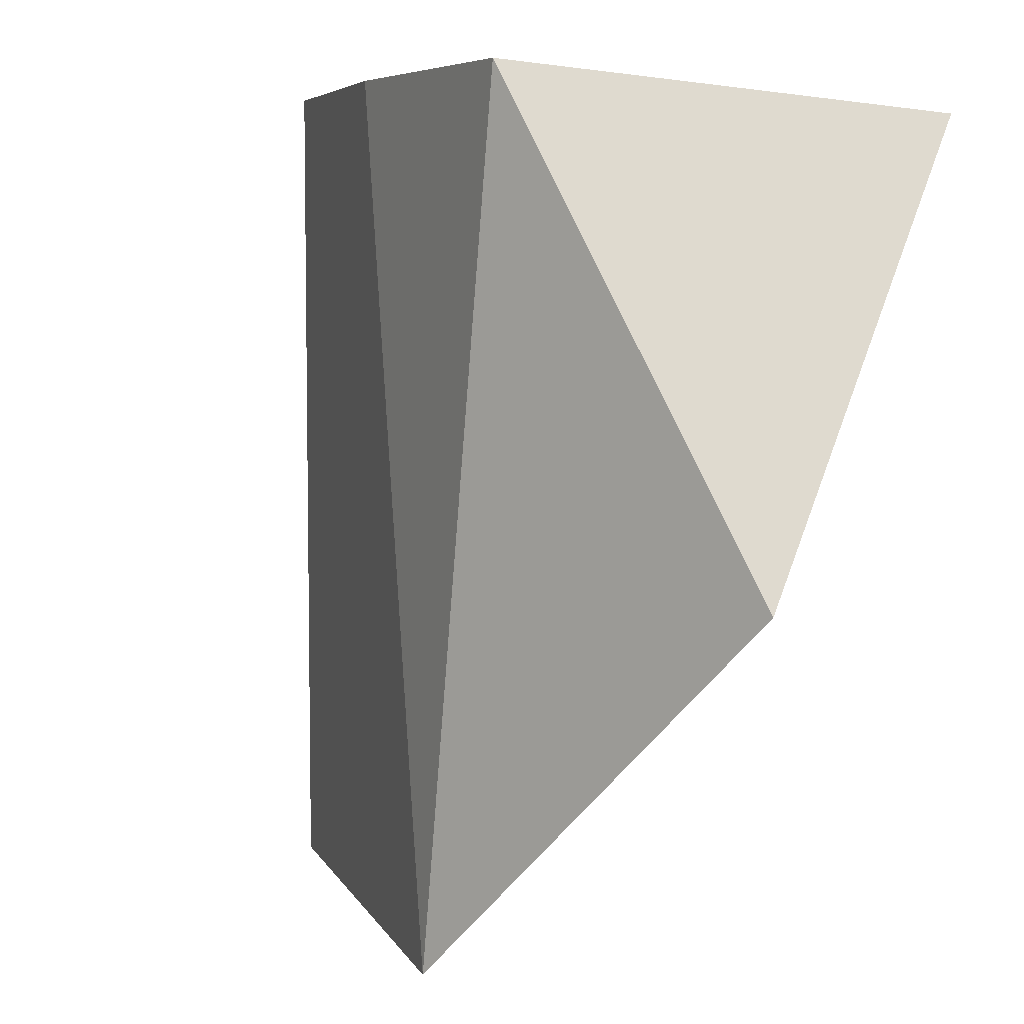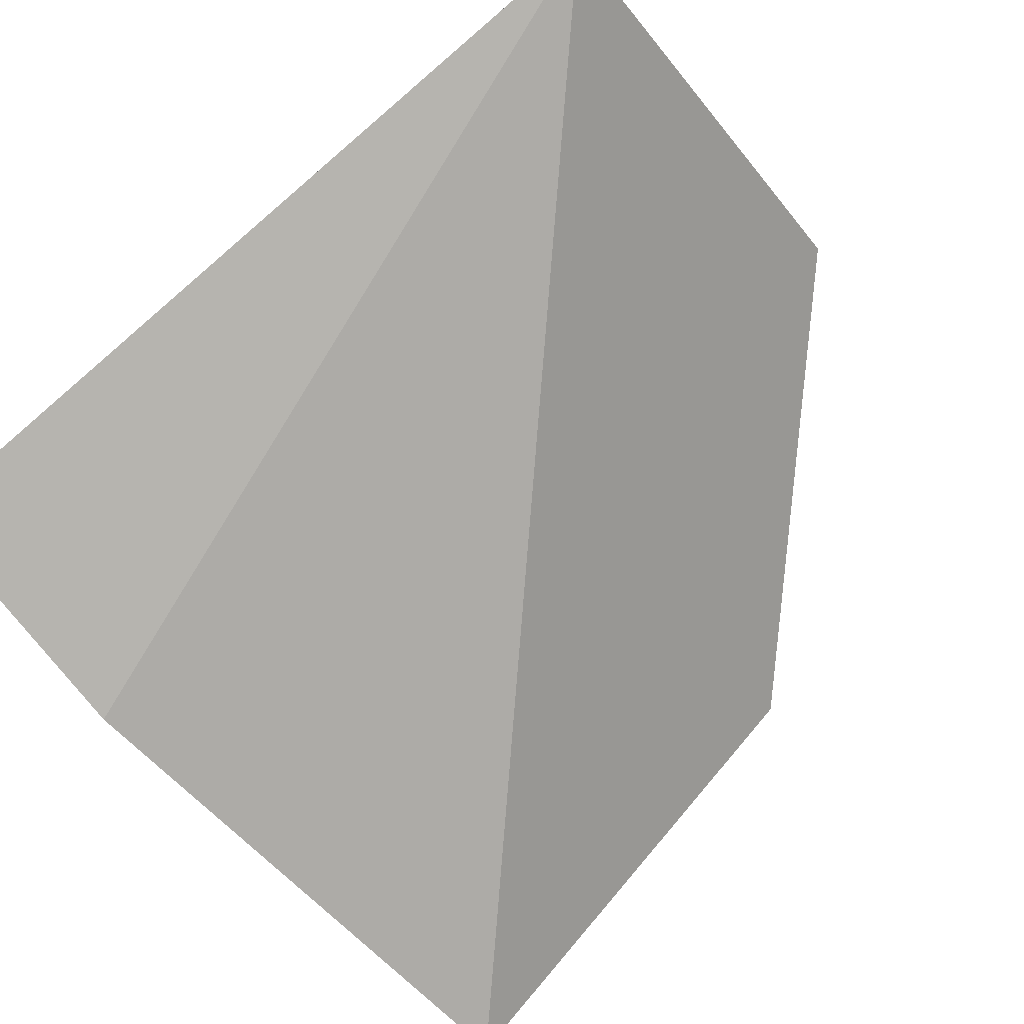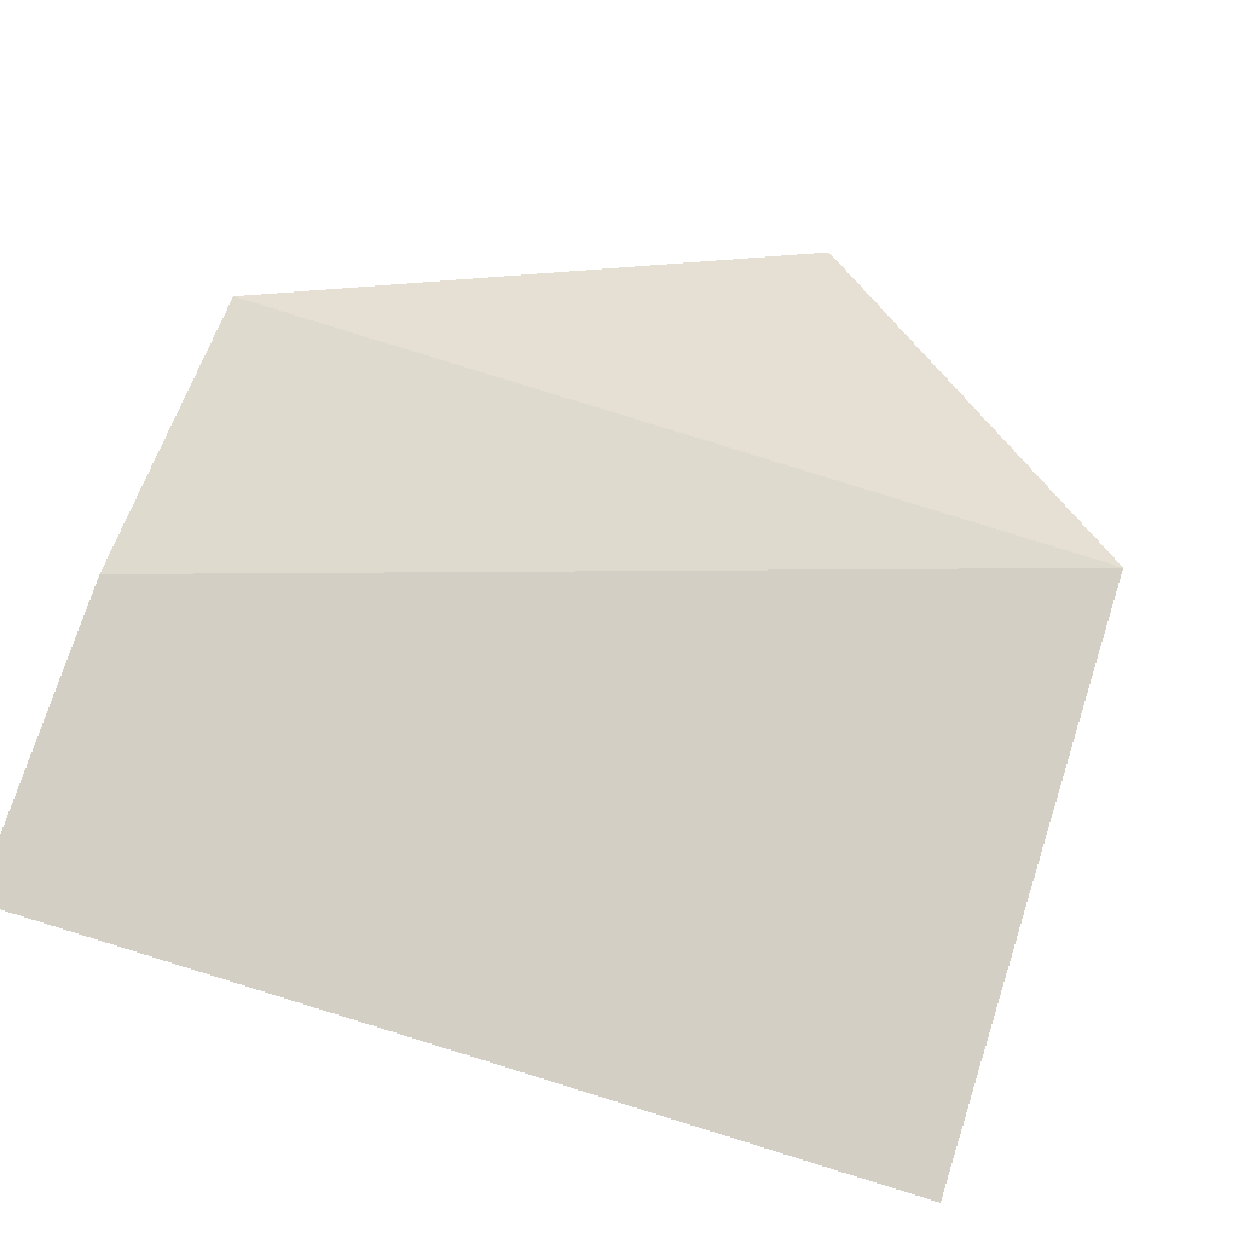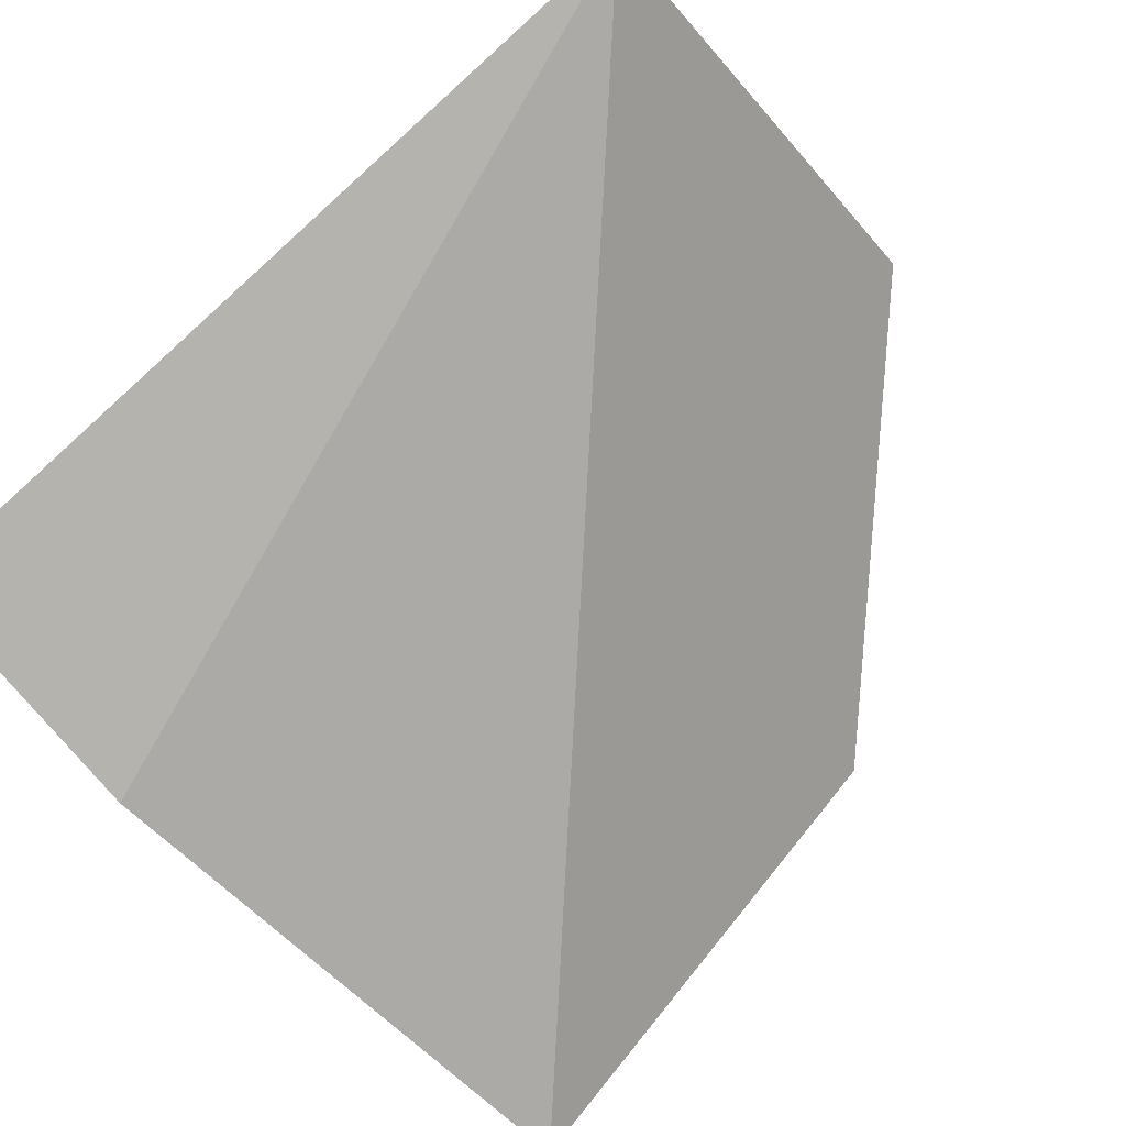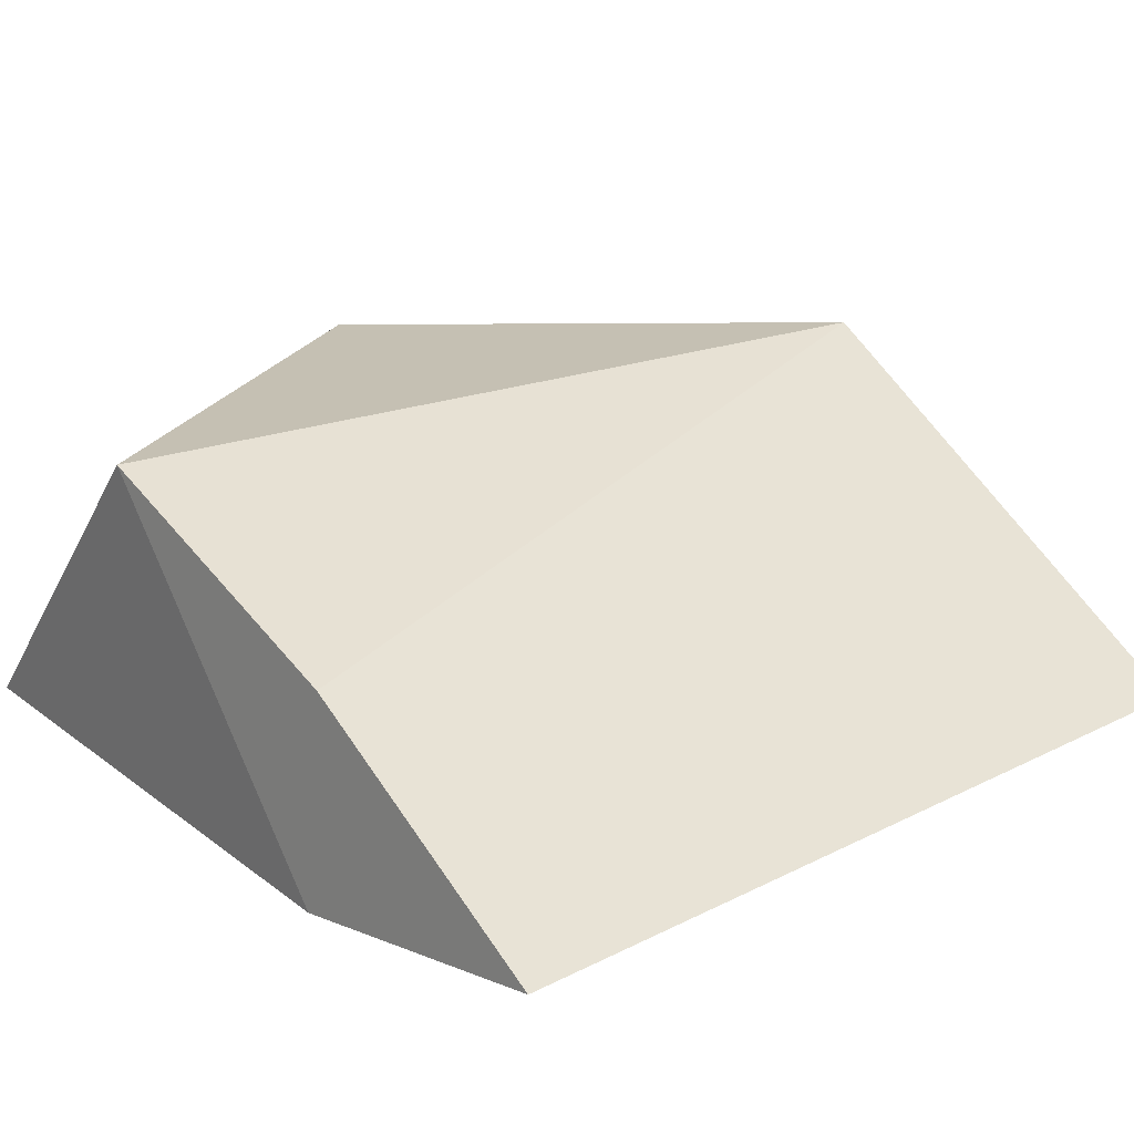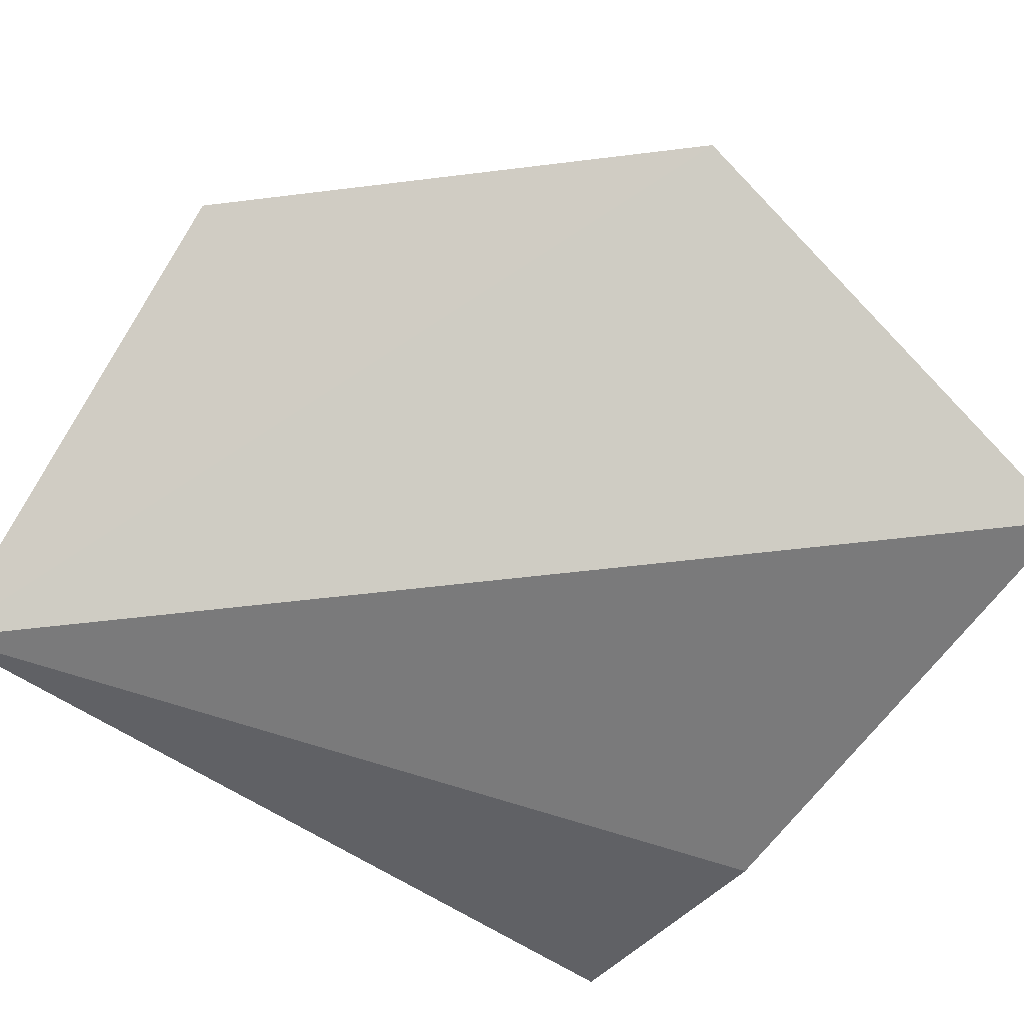
<metadata>
{"format":"obj","ext":"obj","renderer":"f3d","projection":"perspective","resolution":1024,"background":"white","views":[{"elev":5.9,"azim":38.3,"up":"+Y"},{"elev":-76.3,"azim":-49.5,"up":"+Z"},{"elev":38.9,"azim":-67.9,"up":"+Z"},{"elev":-75.8,"azim":-48.0,"up":"+Z"},{"elev":19.3,"azim":-133.7,"up":"+Z"},{"elev":-53.9,"azim":52.5,"up":"+Z"}]}
</metadata>
<code>
v -0.1784 0.1061 0.2705
v -0.114 0.1696 0.2694
v -0.1635 0.25 0.2709
v -0.2503 0.25 0.2197
v -0.2503 0.1061 0.2197
v -0.114 0.2423 0.2195
v -0.2087 0.25 0.249
v -0.2049 0.25 0.2143
f 1 2 3
f 5 2 1
f 6 3 2
f 6 2 5
f 7 1 3
f 7 3 4
f 7 5 1
f 7 4 5
f 8 4 3
f 8 3 6
f 8 6 5
f 8 5 4

</code>
